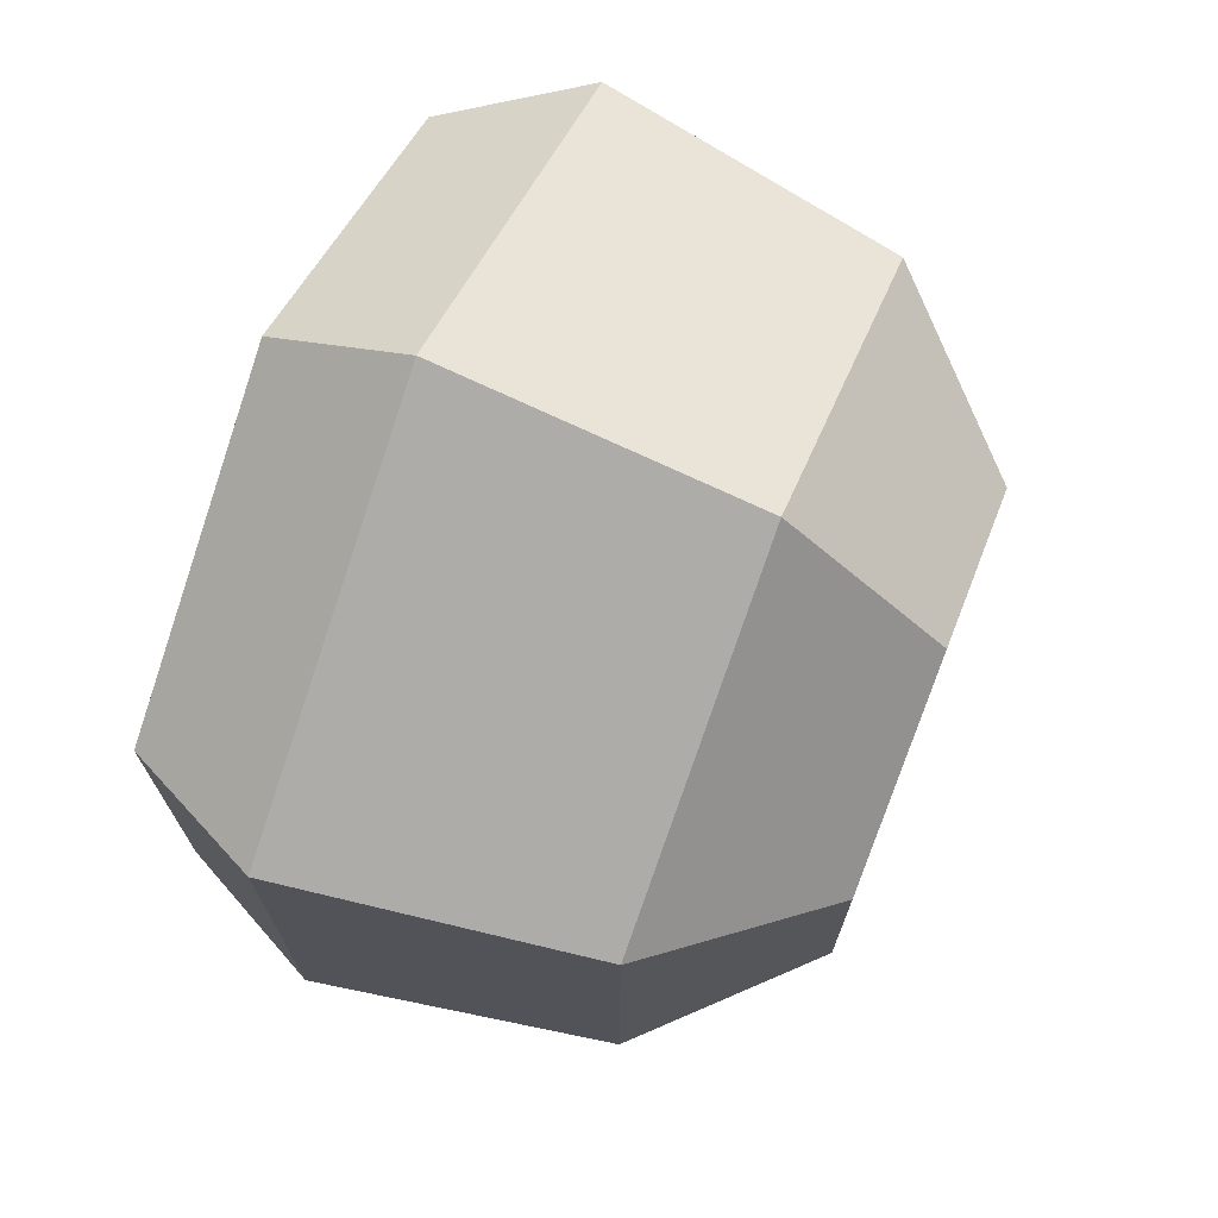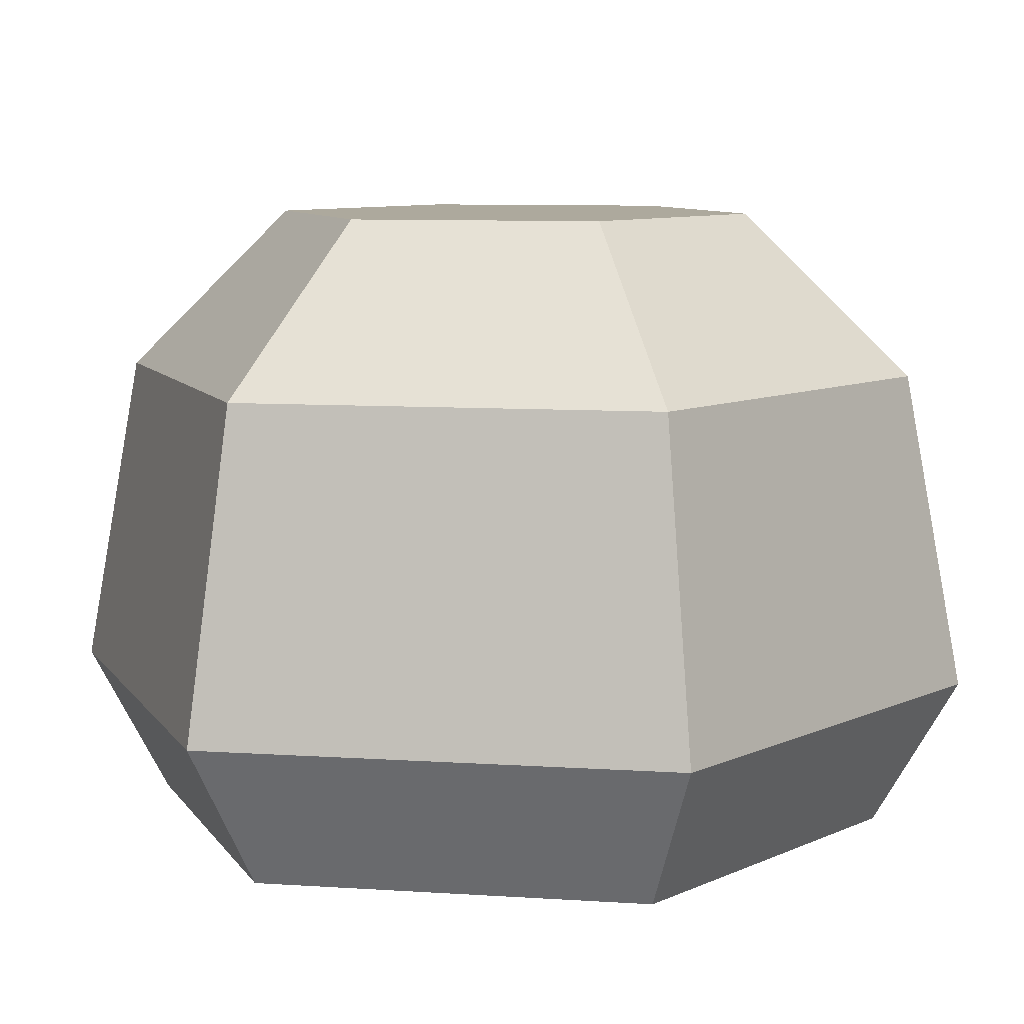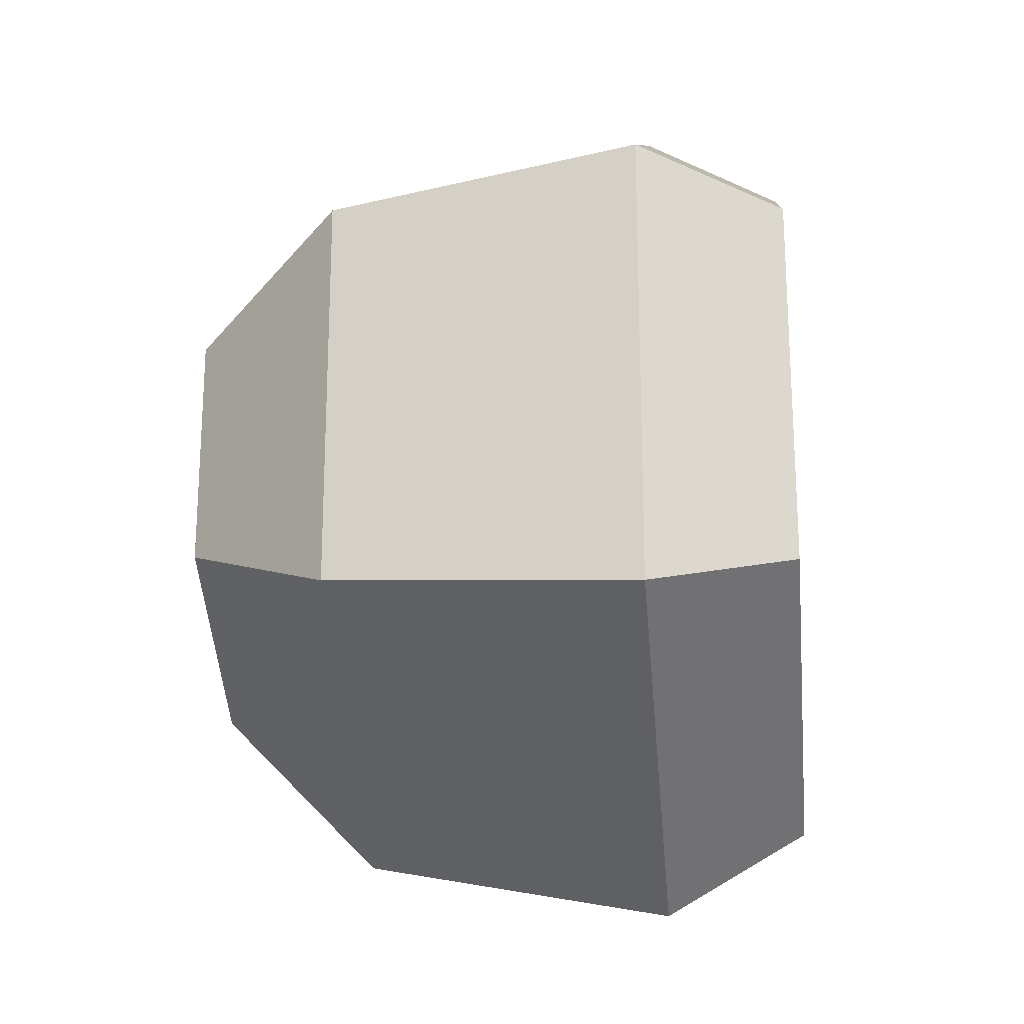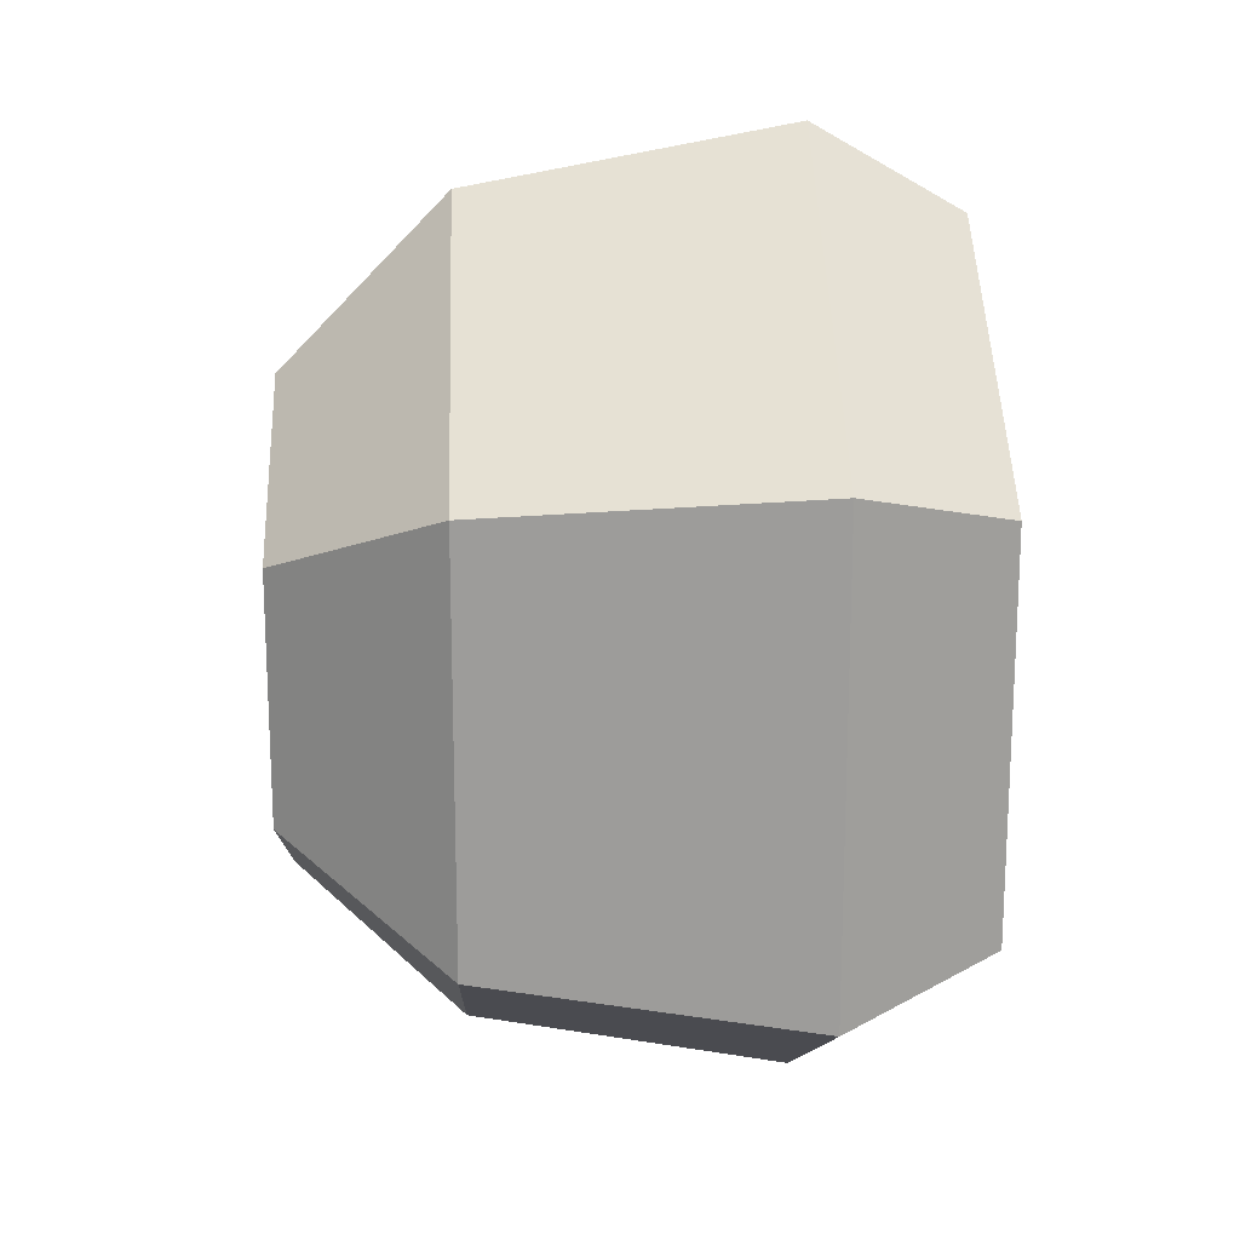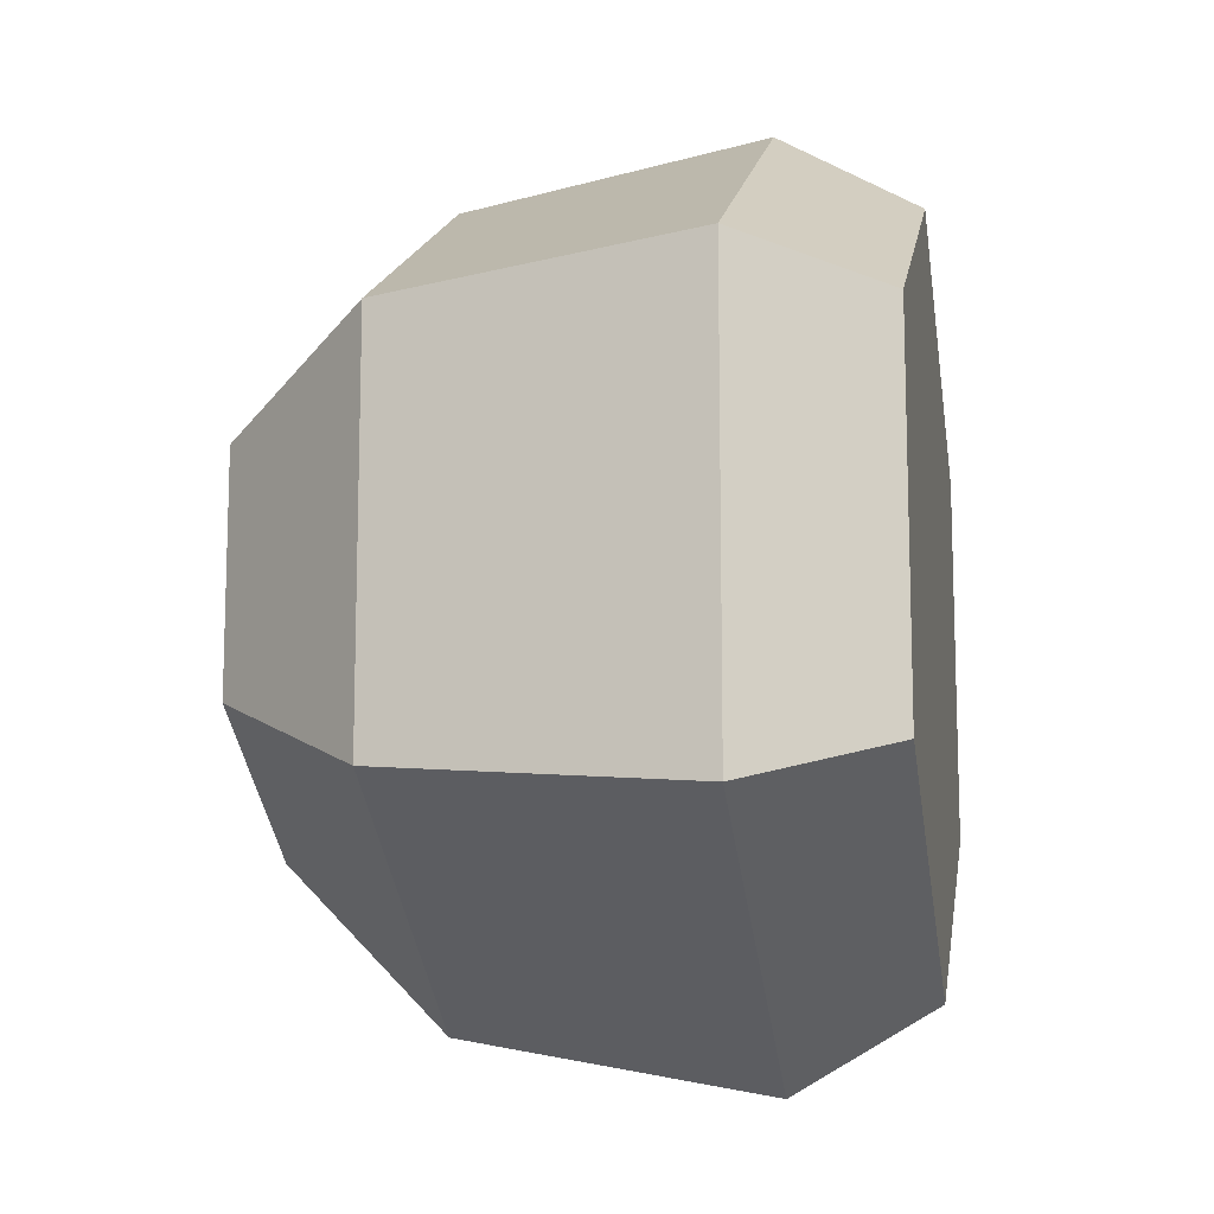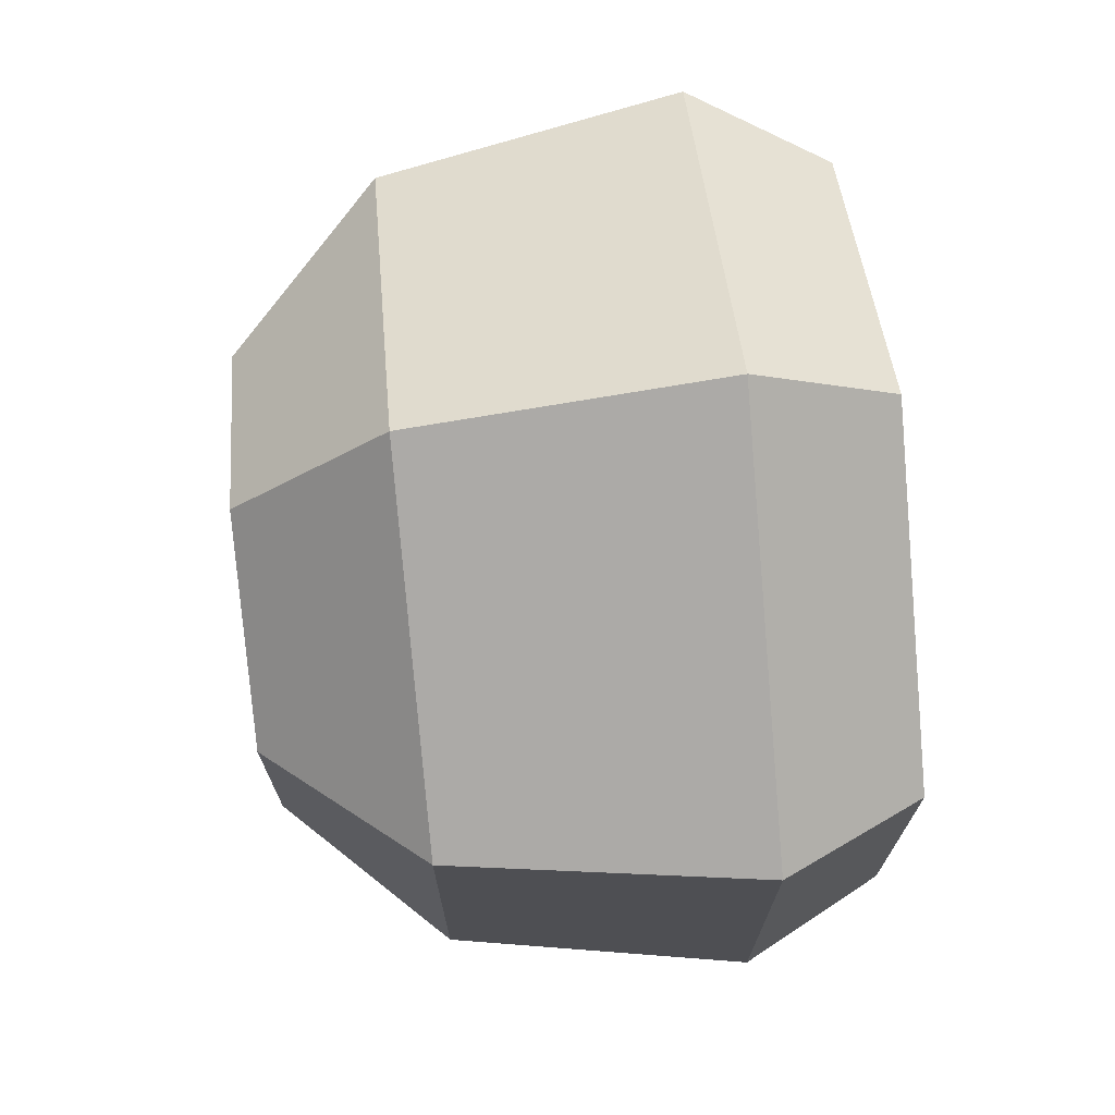
<metadata>
{"format":"obj","ext":"obj","renderer":"f3d","projection":"perspective","resolution":1024,"background":"white","views":[{"elev":71.8,"azim":111.6,"up":"+Z"},{"elev":8.9,"azim":-20.0,"up":"+Y"},{"elev":-21.5,"azim":-84.1,"up":"+Z"},{"elev":18.5,"azim":-92.3,"up":"+Z"},{"elev":-12.1,"azim":-79.7,"up":"+Z"},{"elev":71.9,"azim":-95.6,"up":"+Z"}]}
</metadata>
<code>
o Mesh1_Group1_Model.007
v 0.4966 0.77 -0.2779
v 0.2406 0.77 -0.7212
v 0.2406 0.77 -0.4256
v 0.4966 0.77 -0.8689
v 0.7525 0.77 -0.4256
v 0.9304 0.57 -0.3229
v 0.4966 0.57 -0.07248
v 0.06277 0.57 -0.3229
v 0.06277 0.57 -0.8239
v 0.4966 0.57 -1.074
v 0.9304 0.57 -0.8239
v 0.7525 0.77 -0.7212
v 0.9932 0.18 -0.8601
v 0.9932 0.18 -0.2867
v 0.4966 0.18 0
v 0 0.18 -0.2867
v 0 0.18 -0.8601
v 0.4966 0.18 -1.147
v 0.9036 0 -0.8084
v 0.4966 0 -1.043
v 0.4966 0 -0.1034
v 0.08955 0 -0.3384
v 0.08955 0 -0.8084
v 0.9036 0 -0.3384
f 1 6 5
f 6 1 7
f 3 7 1
f 7 3 8
f 3 9 8
f 9 3 2
f 2 10 9
f 10 2 4
f 4 11 10
f 11 4 12
f 5 11 12
f 11 5 6
f 6 13 11
f 13 6 14
f 6 15 14
f 15 6 7
f 7 16 15
f 16 7 8
f 8 17 16
f 17 8 9
f 9 18 17
f 18 9 10
f 10 13 18
f 13 10 11
f 19 18 13
f 18 19 20
f 21 20 19
f 22 20 21
f 20 22 23
f 22 17 23
f 17 22 16
f 22 15 16
f 15 22 21
f 21 14 15
f 14 21 24
f 21 19 24
f 13 24 19
f 24 13 14
f 17 20 23
f 20 17 18
f 1 2 3
f 2 1 4
f 4 1 5
f 4 5 12

</code>
